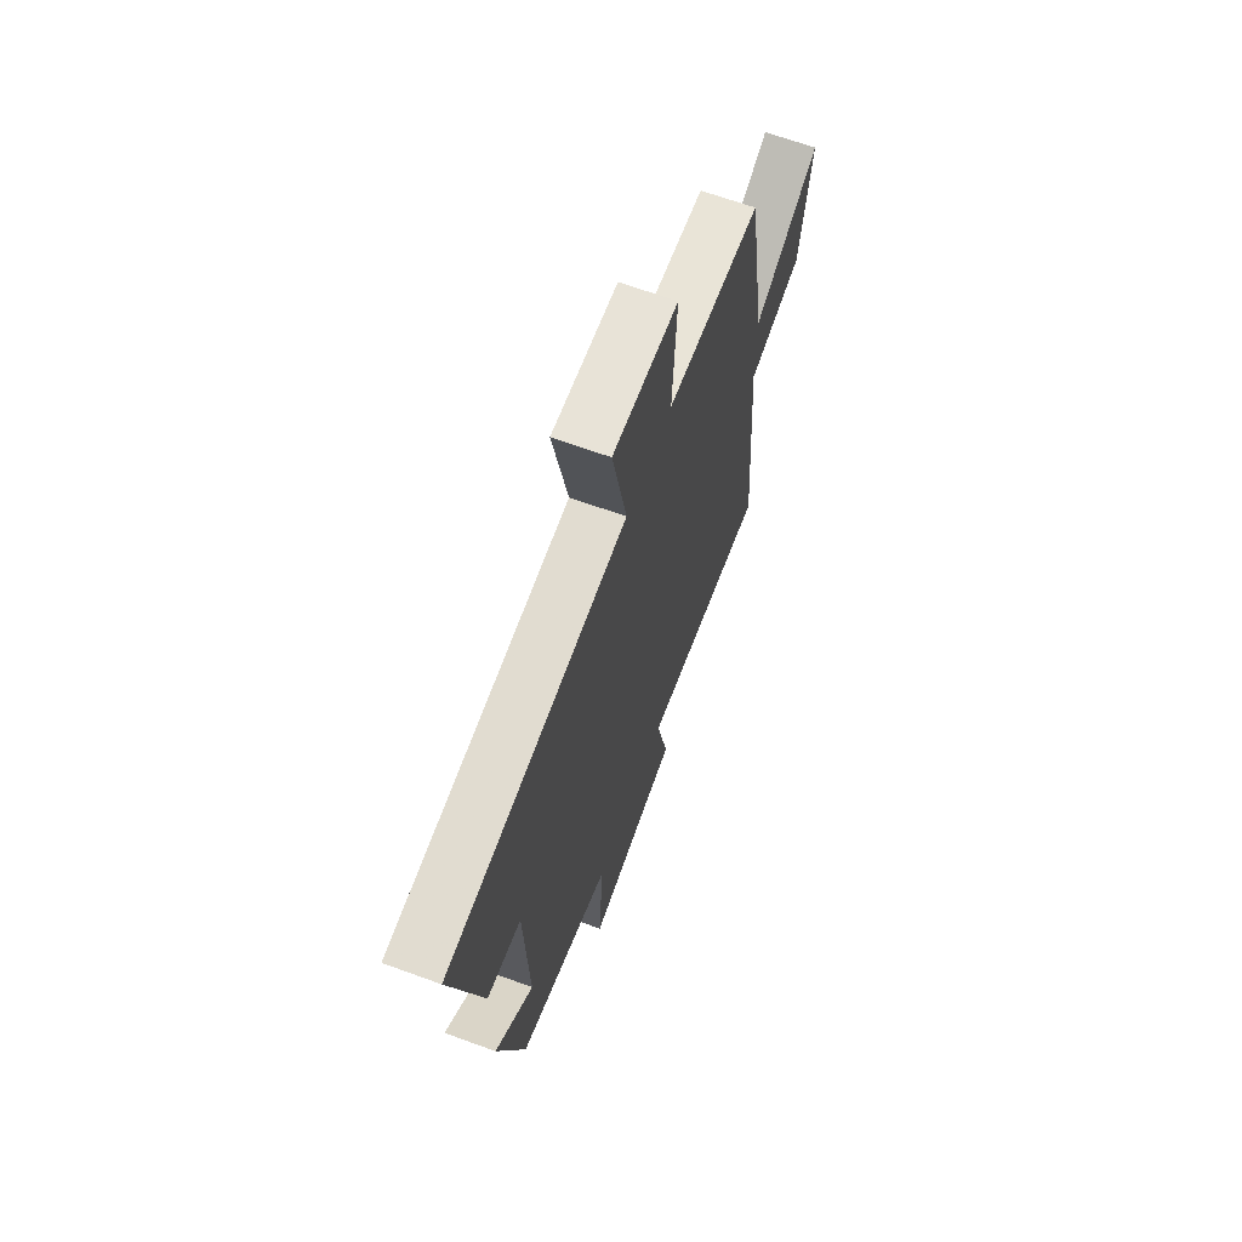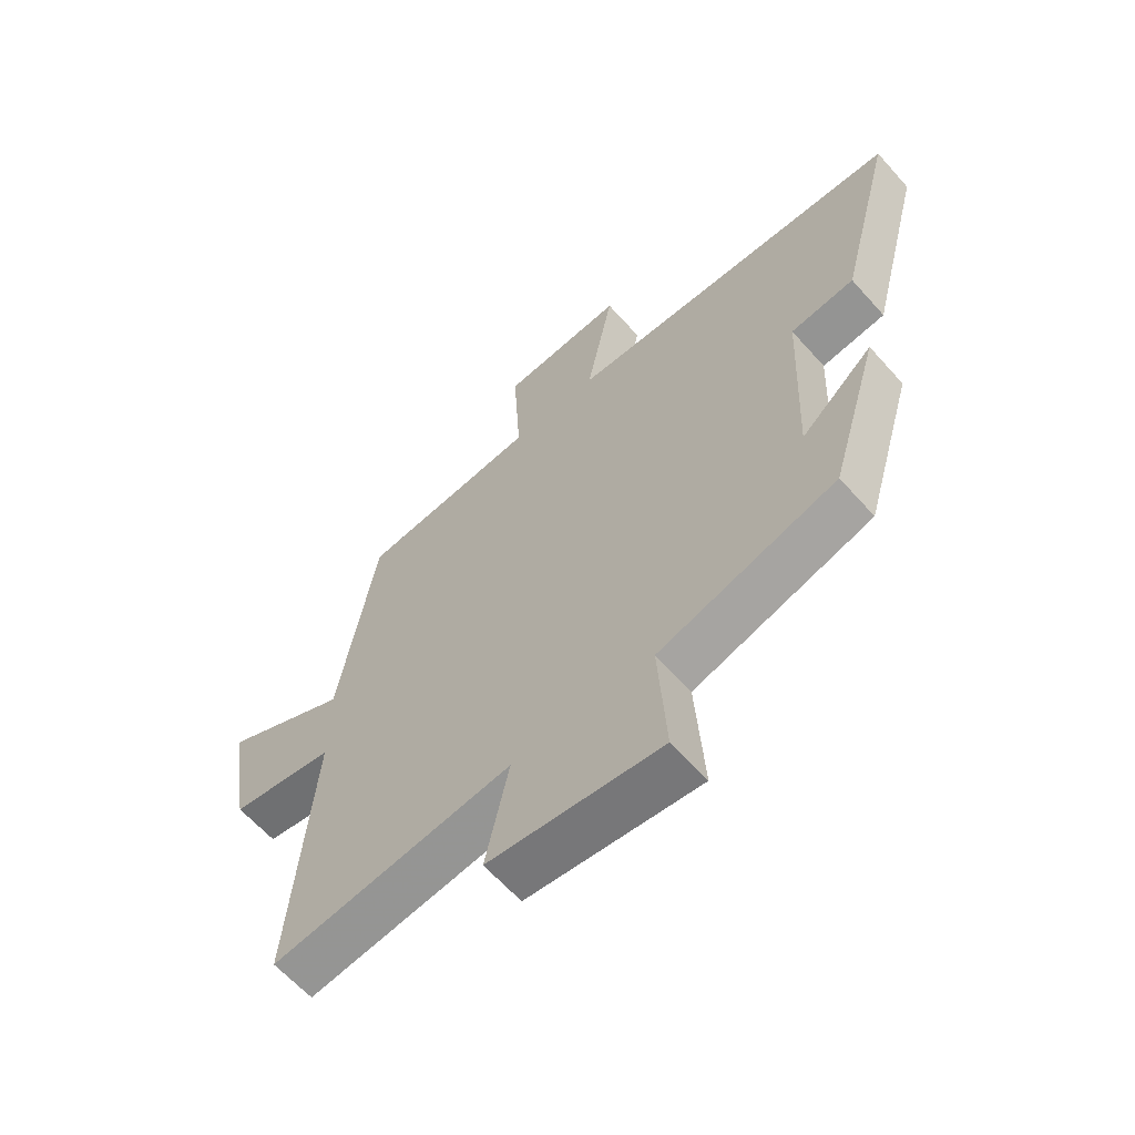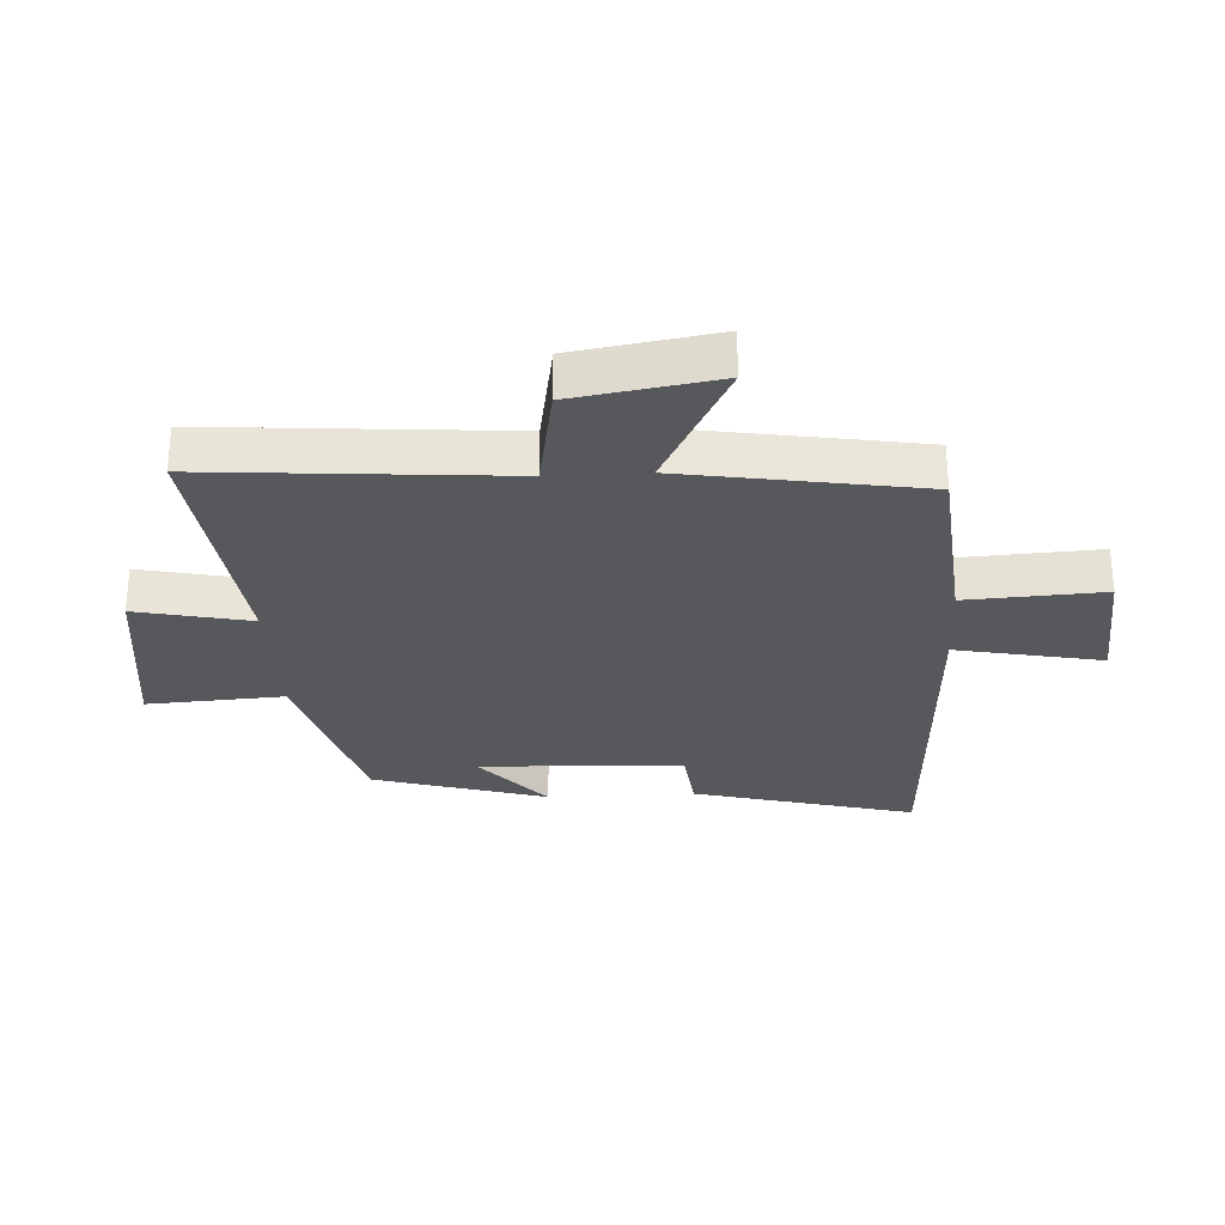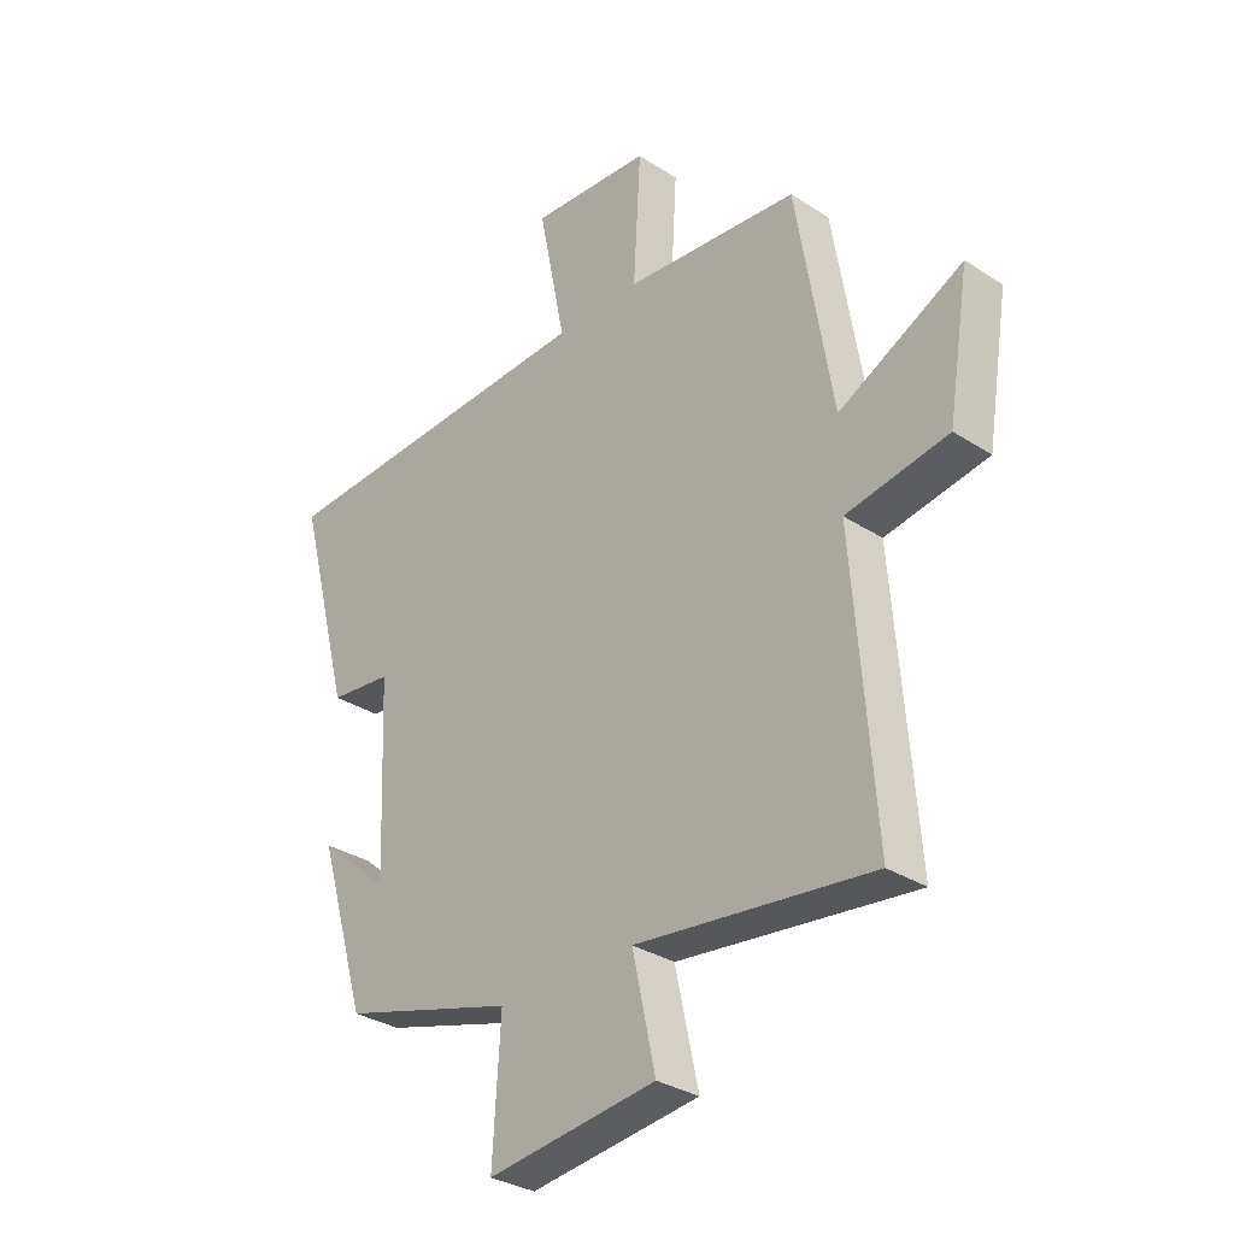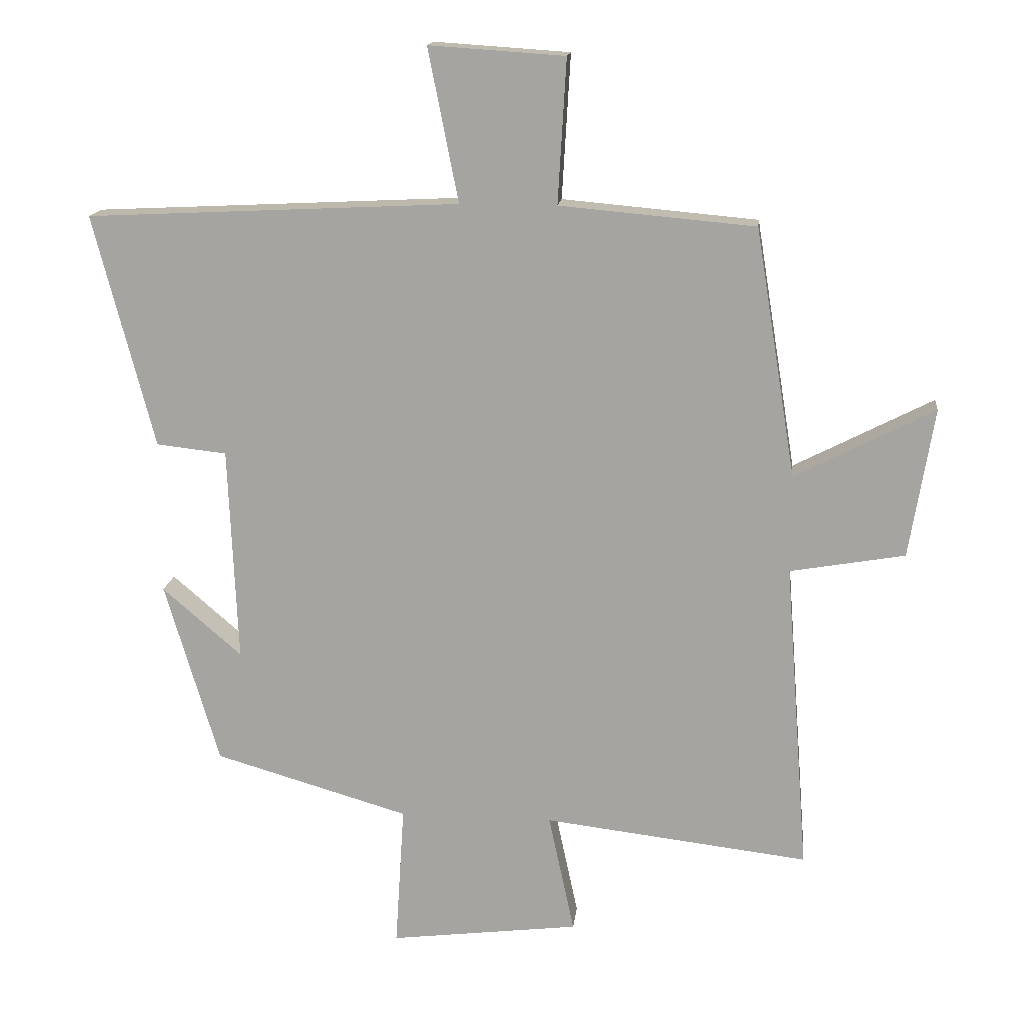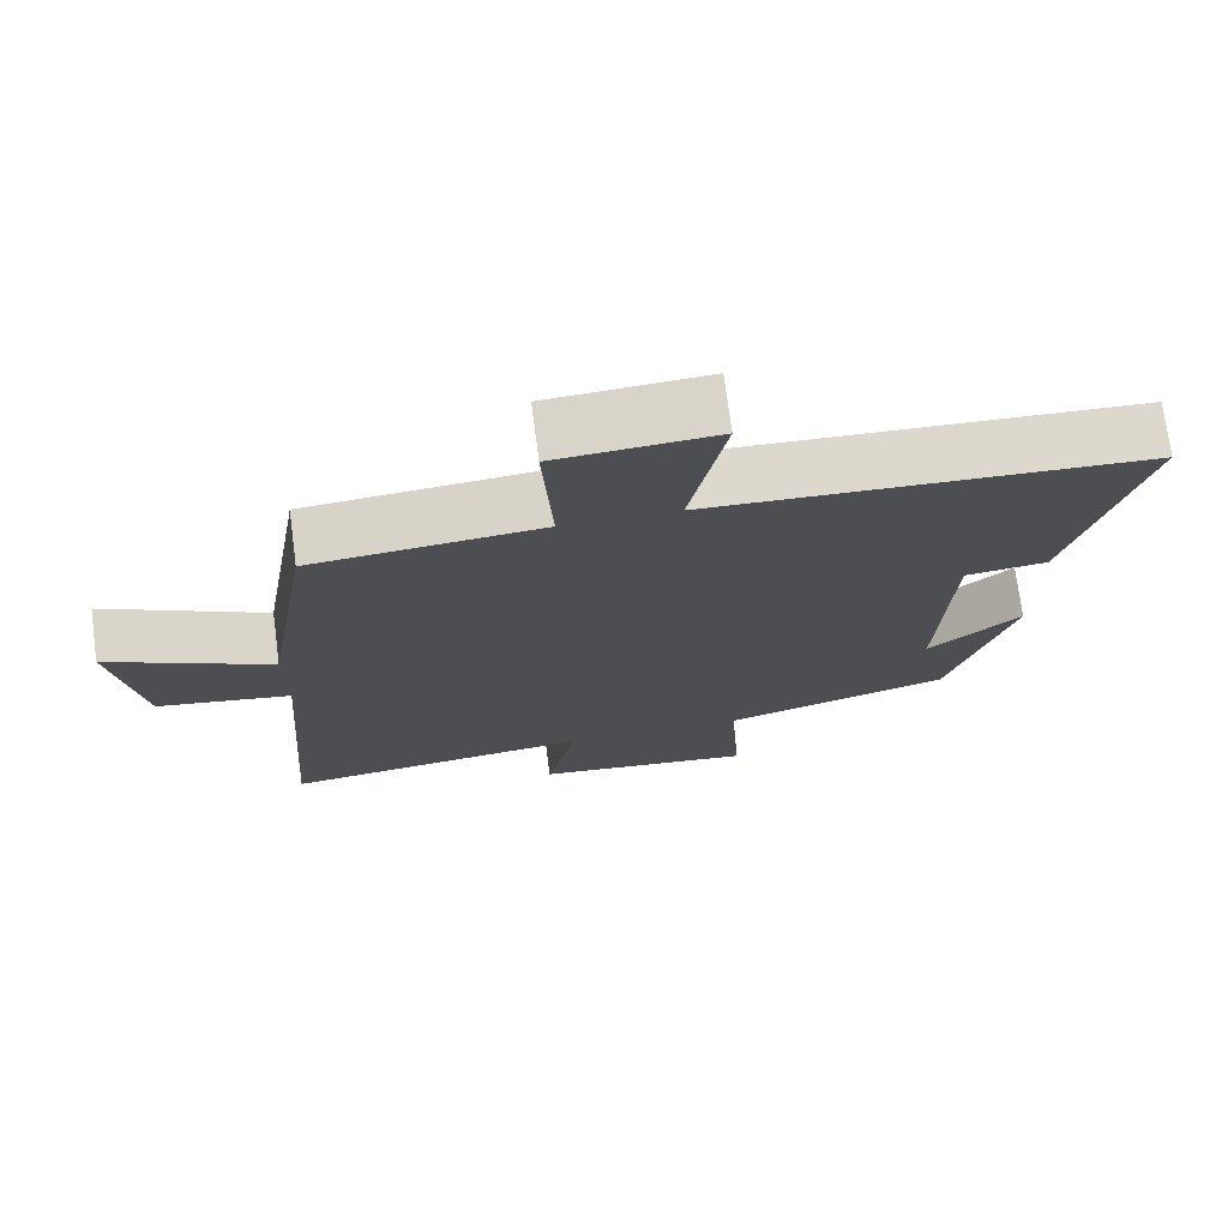
<metadata>
{"format":"obj","ext":"obj","renderer":"f3d","projection":"perspective","resolution":1024,"background":"white","views":[{"elev":66.5,"azim":110.1,"up":"+Z"},{"elev":-62.5,"azim":41.5,"up":"+Z"},{"elev":-28.8,"azim":-86.9,"up":"+Y"},{"elev":-31.7,"azim":-132.5,"up":"+Z"},{"elev":15.4,"azim":-173.6,"up":"+Z"},{"elev":73.1,"azim":-7.5,"up":"+Z"}]}
</metadata>
<code>
v 0.416 0.07 -0.412
v 0.114 0.07 -0.5
v 0.128 0.07 -0.722
v -0.166 0.07 -0.686
v -0.126 0.07 -0.5
v -0.537 0.07 -0.549
v -0.5 0.07 -0.065
v -0.678 0.07 -0.034
v -0.716 0.07 0.198
v -0.5 0.07 0.087
v -0.437 0.07 0.473
v -0.134 0.07 0.5
v -0.147 0.07 0.723
v 0.063 0.07 0.737
v 0.016 0.07 0.5
v 0.594 0.07 0.472
v 0.5 0.07 0.111
v 0.391 0.07 0.099
v 0.377 0.07 -0.235
v 0.5 0.07 -0.129
v 0.416 0 -0.412
v 0.114 0 -0.5
v 0.128 0 -0.722
v -0.166 0 -0.686
v -0.126 0 -0.5
v -0.537 0 -0.549
v -0.5 0 -0.065
v -0.678 0 -0.034
v -0.716 0 0.198
v -0.5 0 0.087
v -0.437 0 0.473
v -0.134 0 0.5
v -0.147 0 0.723
v 0.063 0 0.737
v 0.016 0 0.5
v 0.594 0 0.472
v 0.5 0 0.111
v 0.391 0 0.099
v 0.377 0 -0.235
v 0.5 0 -0.129
f 19 20 1 2
f 18 19 2
f 15 16 17 18
f 15 18 2
f 12 13 14 15
f 10 11 12 15
f 10 15 2 3
f 7 8 9 10
f 7 10 3
f 5 6 7
f 5 7 3
f 3 4 5
f 22 21 40 39
f 22 39 38
f 38 37 36 35
f 22 38 35
f 35 34 33 32
f 35 32 31 30
f 23 22 35 30
f 30 29 28 27
f 23 30 27
f 27 26 25
f 23 27 25
f 25 24 23
f 1 21 22 2
f 2 22 23 3
f 3 23 24 4
f 4 24 25 5
f 5 25 26 6
f 6 26 27 7
f 7 27 28 8
f 8 28 29 9
f 9 29 30 10
f 10 30 31 11
f 11 31 32 12
f 12 32 33 13
f 13 33 34 14
f 14 34 35 15
f 15 35 36 16
f 16 36 37 17
f 17 37 38 18
f 18 38 39 19
f 19 39 40 20
f 20 40 21 1

</code>
